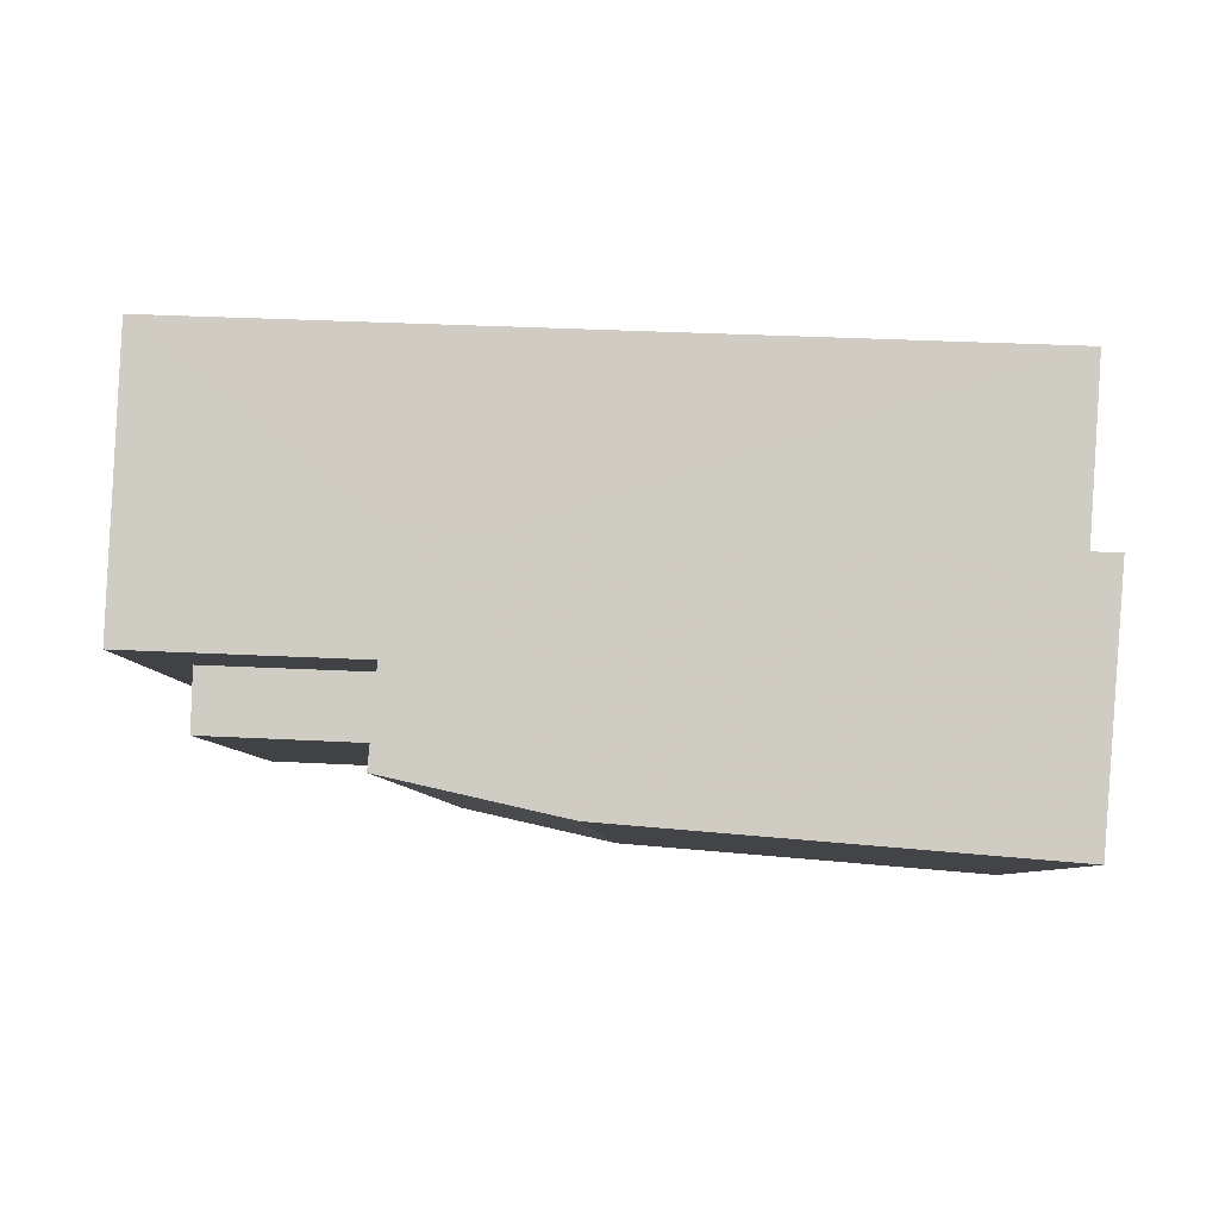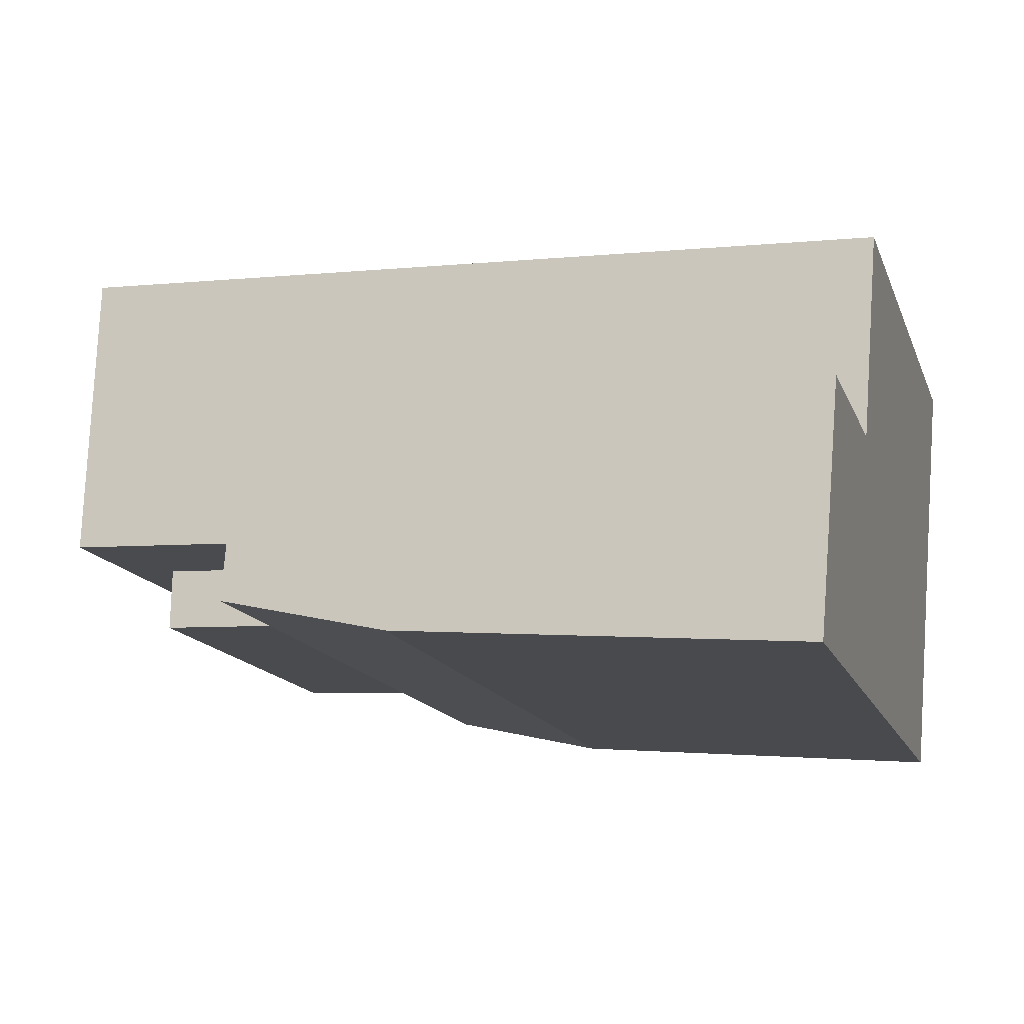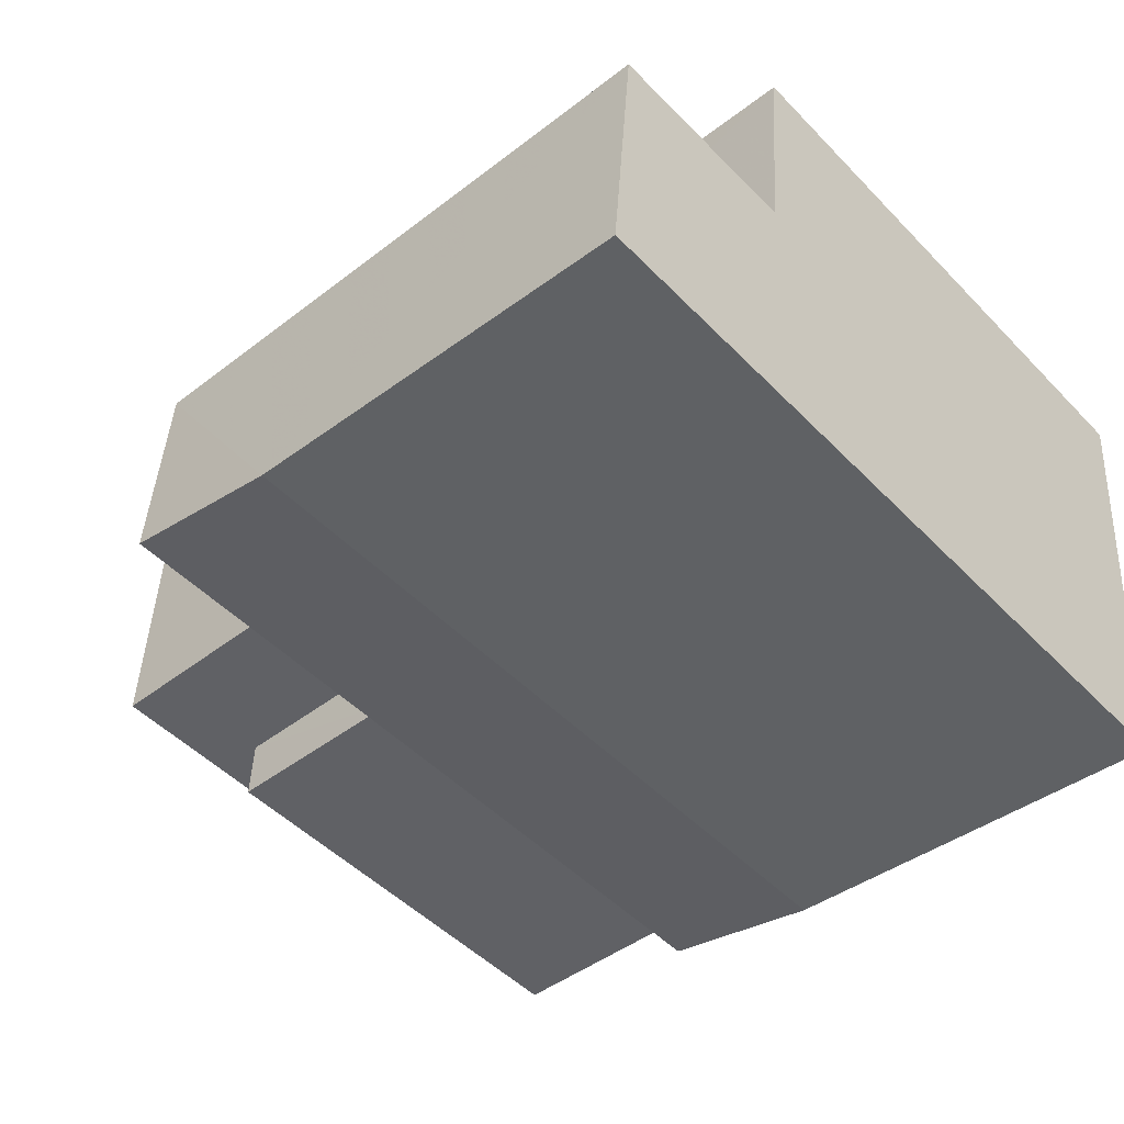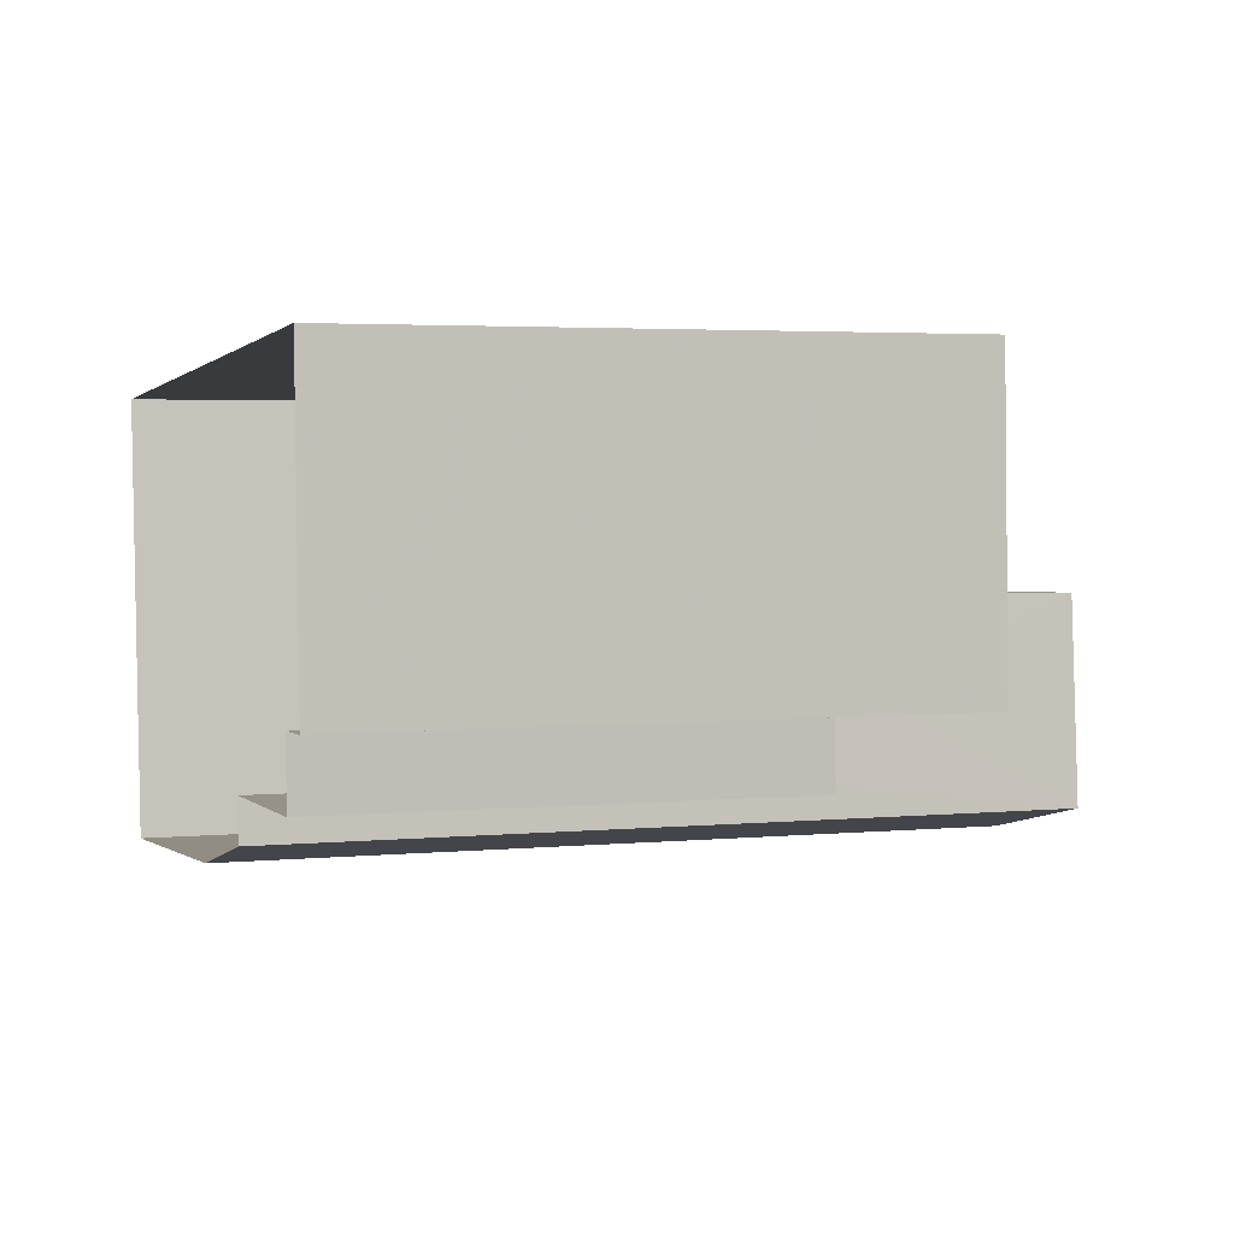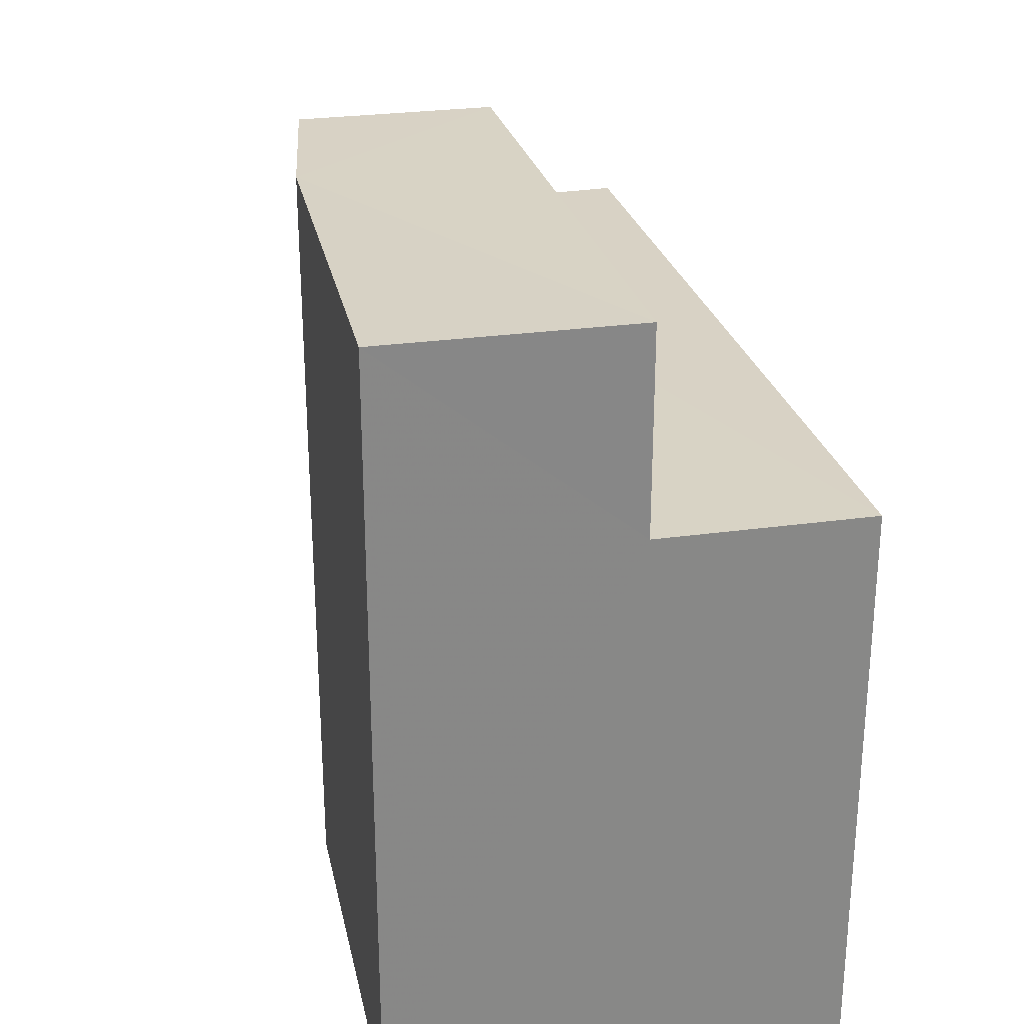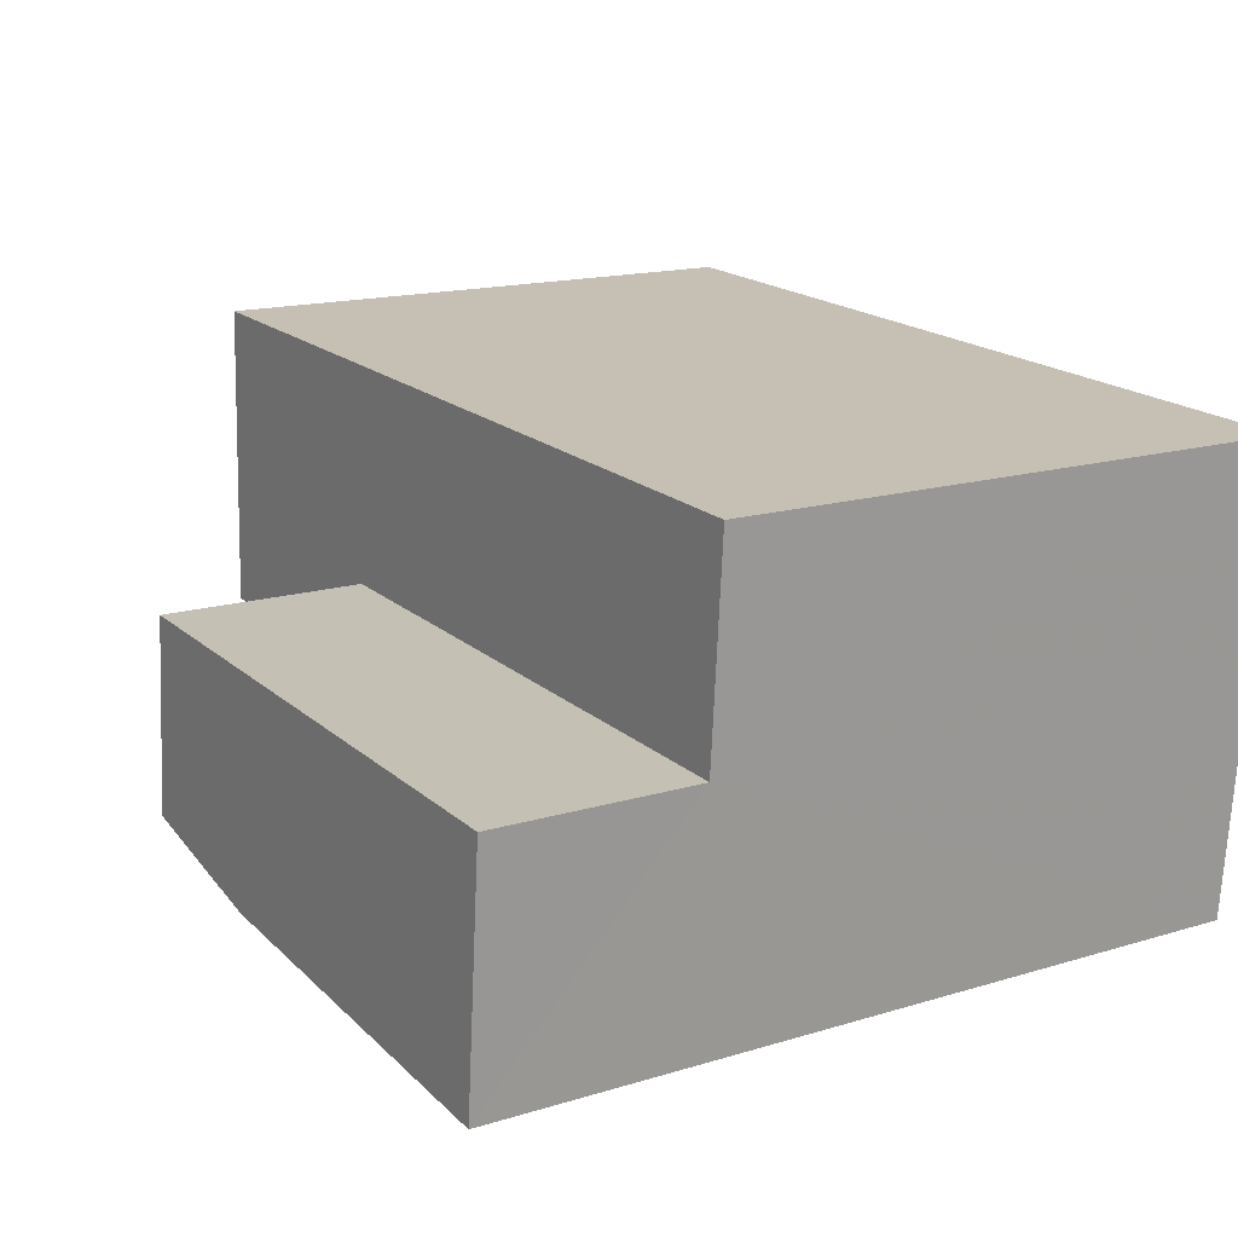
<metadata>
{"format":"obj","ext":"obj","renderer":"f3d","projection":"perspective","resolution":1024,"background":"white","views":[{"elev":-6.4,"azim":2.3,"up":"+Y"},{"elev":-14.7,"azim":16.5,"up":"+Y"},{"elev":-49.1,"azim":41.6,"up":"+Y"},{"elev":3.4,"azim":-108.2,"up":"+Y"},{"elev":27.7,"azim":73.5,"up":"+Z"},{"elev":15.8,"azim":57.7,"up":"+Y"}]}
</metadata>
<code>
v -3.724e+05 -1.039e+05 29.82
v -3.724e+05 -1.039e+05 29.82
v -3.724e+05 -1.039e+05 29.82
v -3.724e+05 -1.039e+05 29.82
v -3.724e+05 -1.039e+05 29.82
v -3.724e+05 -1.039e+05 29.82
v -3.724e+05 -1.039e+05 29.82
v -3.724e+05 -1.039e+05 29.82
v -3.724e+05 -1.039e+05 29.82
v -3.724e+05 -1.039e+05 41.7
v -3.724e+05 -1.039e+05 41.7
v -3.724e+05 -1.039e+05 41.7
v -3.724e+05 -1.039e+05 41.7
v -3.724e+05 -1.039e+05 41.7
v -3.724e+05 -1.039e+05 41.7
v -3.724e+05 -1.039e+05 39.08
v -3.724e+05 -1.039e+05 39.08
v -3.724e+05 -1.039e+05 39.08
v -3.724e+05 -1.039e+05 39.08
v -3.724e+05 -1.039e+05 45.92
v -3.724e+05 -1.039e+05 45.92
v -3.724e+05 -1.039e+05 45.92
v -3.724e+05 -1.039e+05 45.92
v -3.724e+05 -1.039e+05 45.92
f 1 2 3
f 2 4 5
f 3 5 6
f 6 7 8
f 7 5 9
f 3 2 5
f 6 5 7
f 10 11 12
f 11 13 12
f 12 14 15
f 12 13 14
f 16 17 18
f 16 19 17
f 20 21 22
f 21 23 24
f 22 21 24
f 21 4 2
f 21 20 4
f 17 9 18
f 17 7 9
f 12 22 24
f 10 12 24
f 5 18 9
f 5 16 18
f 13 6 8
f 14 13 8
f 3 10 1
f 1 10 23
f 3 11 10
f 23 10 24
f 5 4 16
f 4 20 16
f 15 22 12
f 15 20 22
f 19 16 15
f 16 20 15
f 8 17 14
f 14 17 15
f 8 7 17
f 15 17 19
f 11 3 6
f 13 11 6
f 23 2 1
f 23 21 2

</code>
